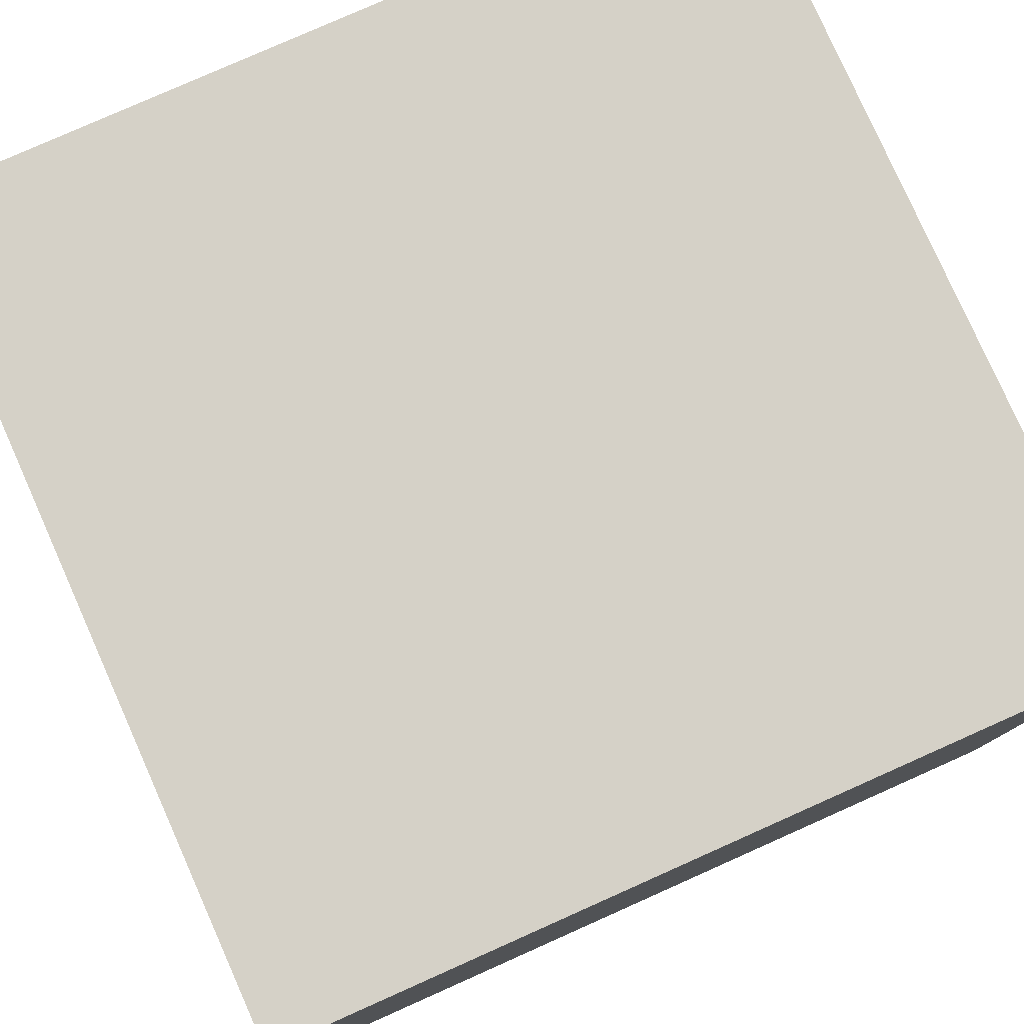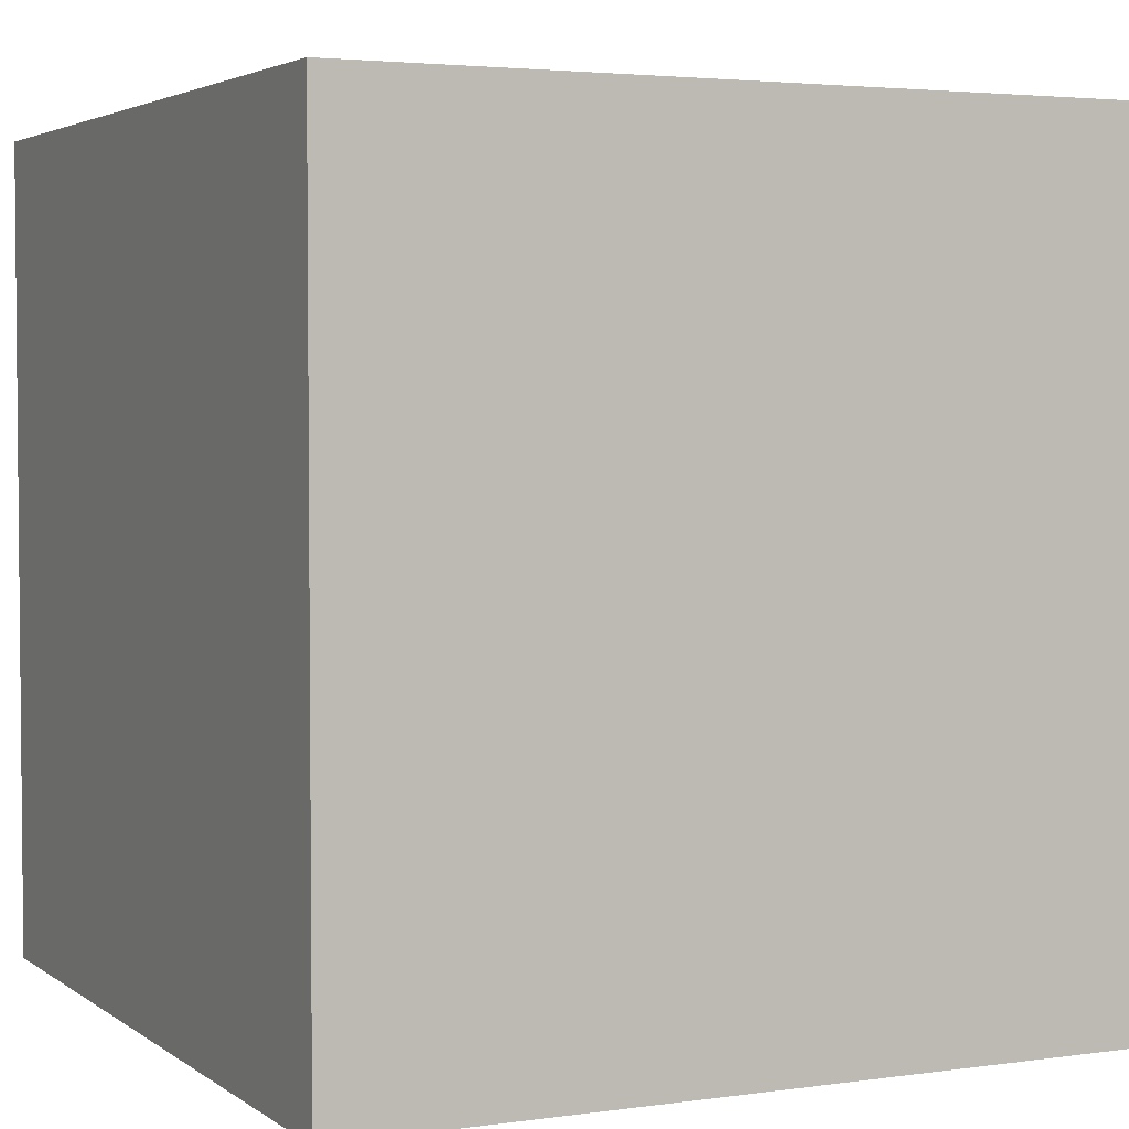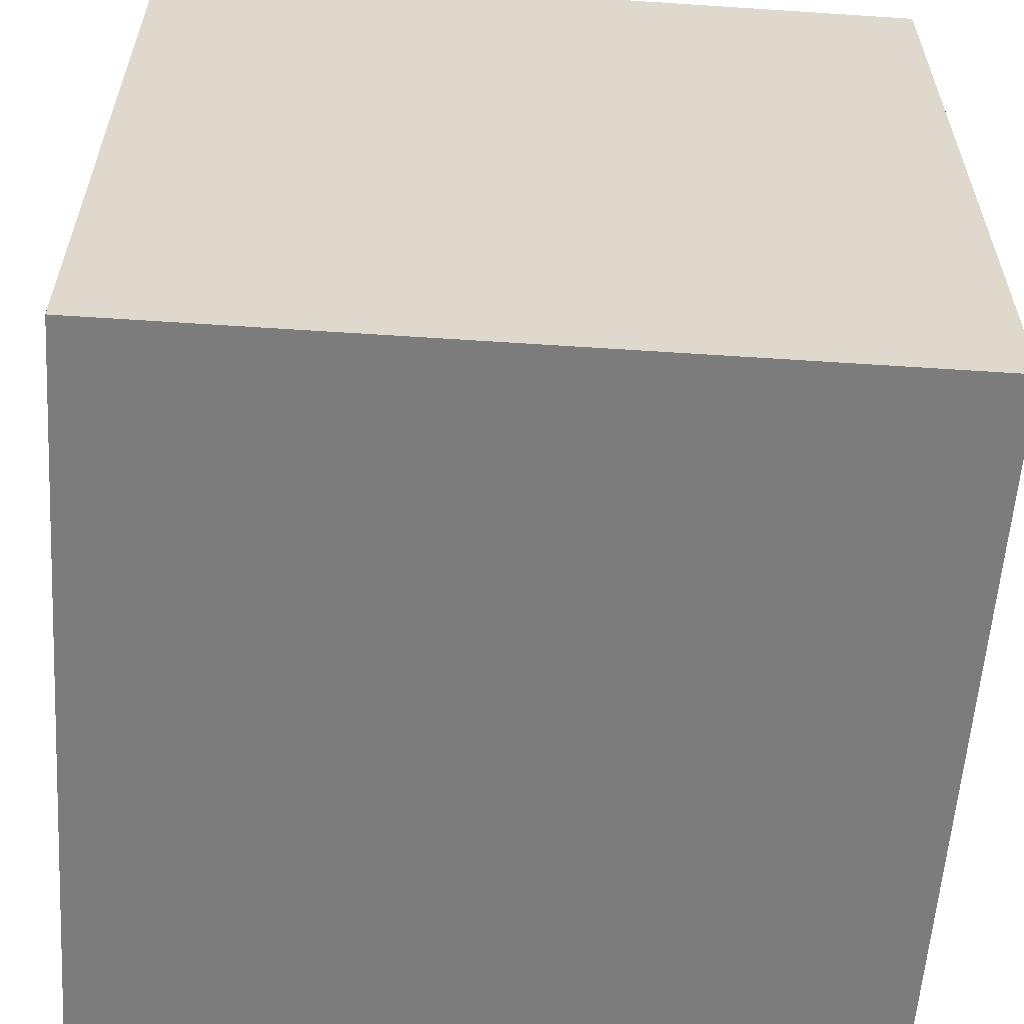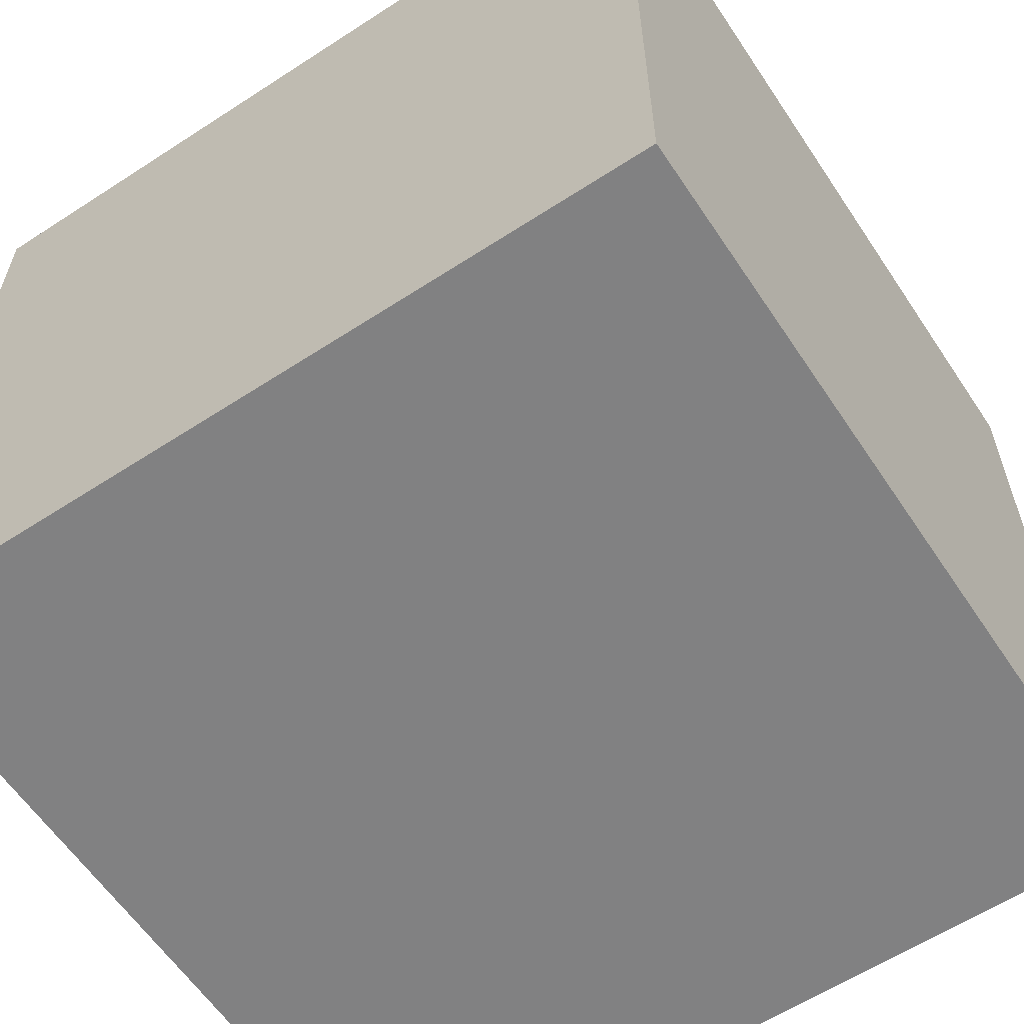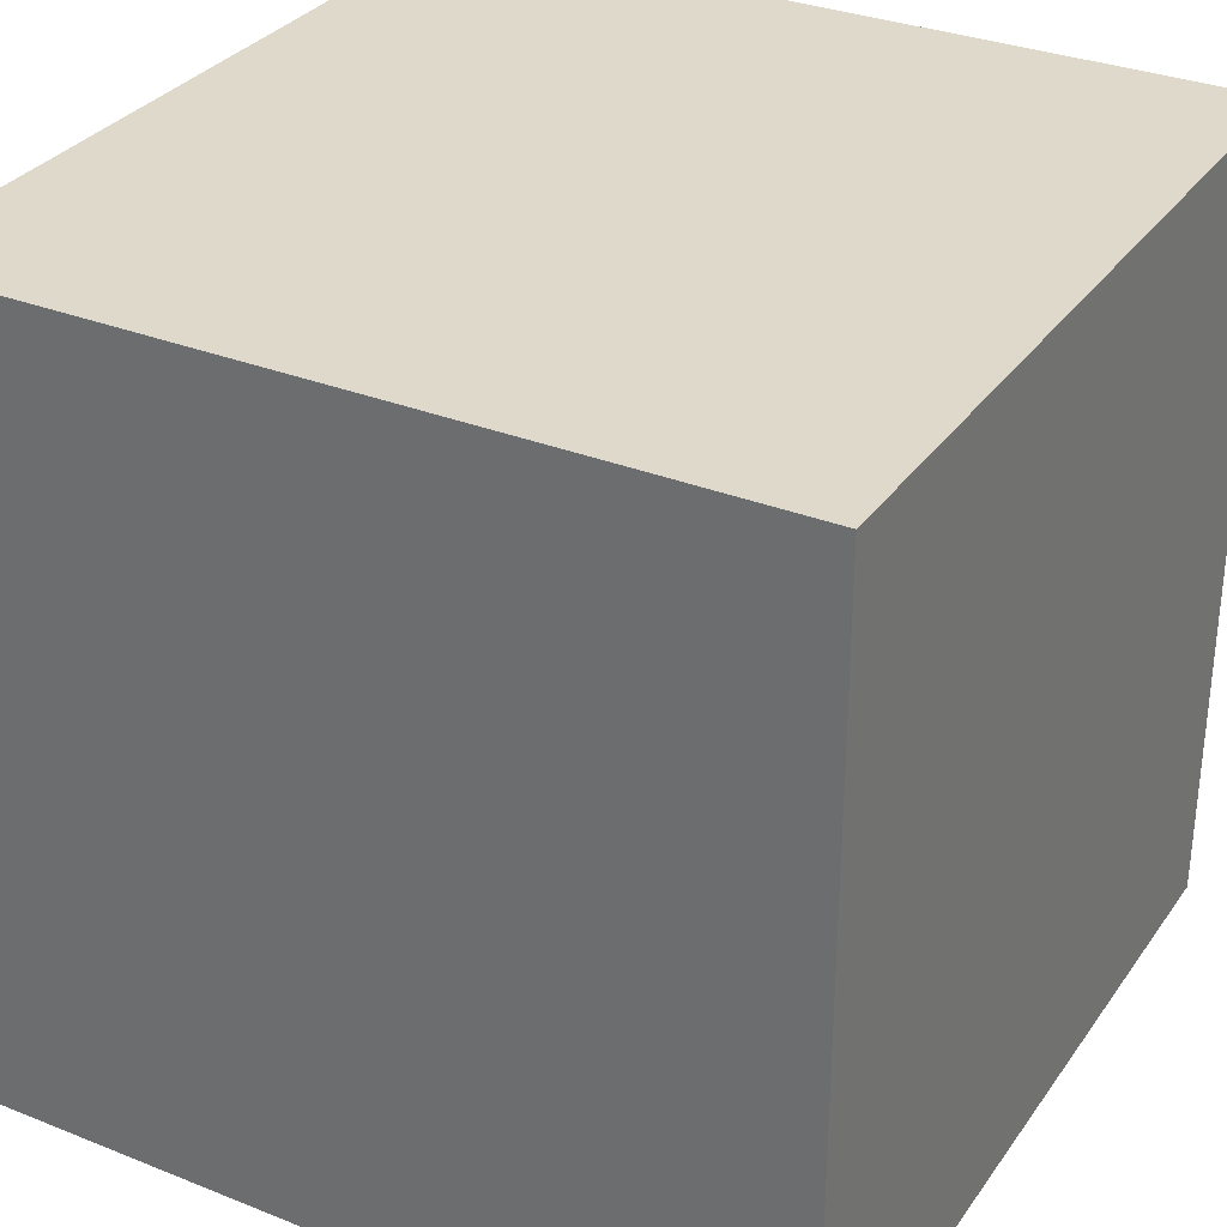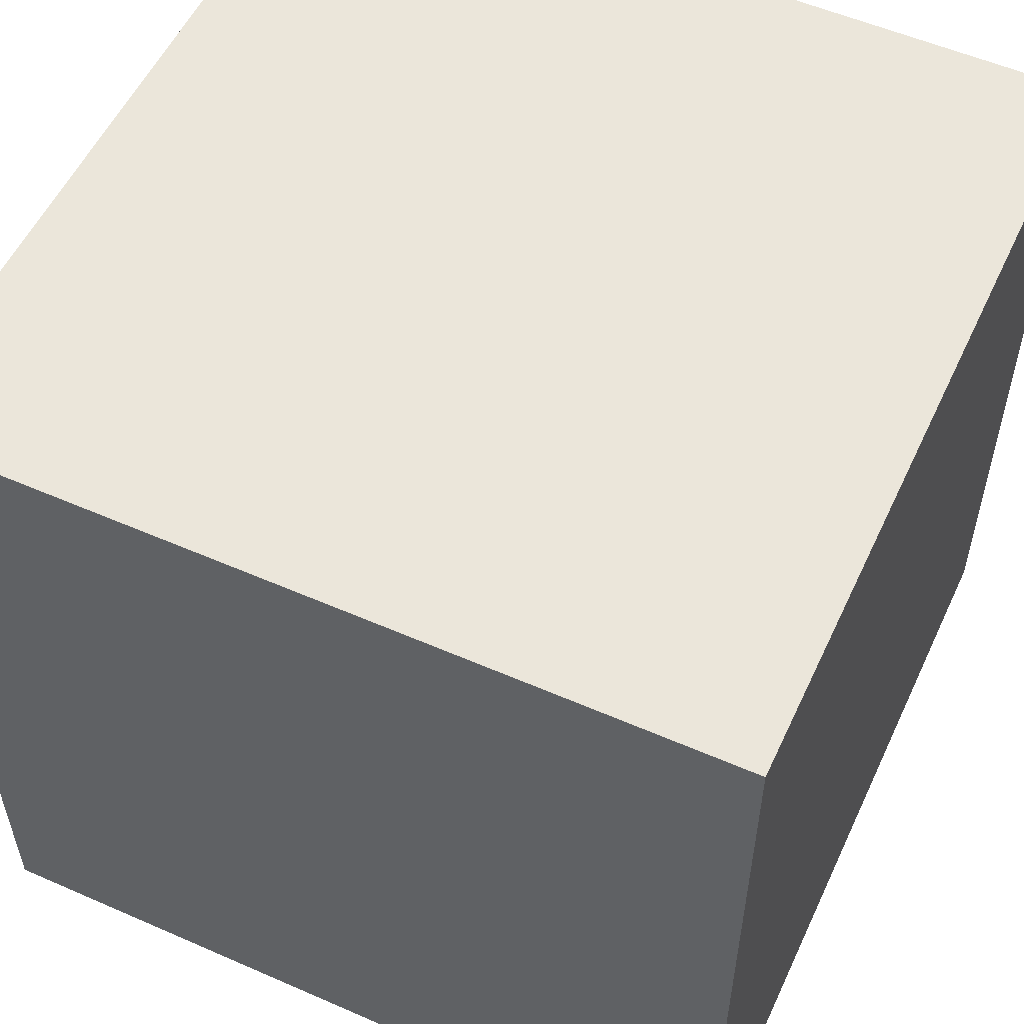
<metadata>
{"format":"obj","ext":"obj","renderer":"f3d","projection":"perspective","resolution":1024,"background":"white","views":[{"elev":79.4,"azim":156.0,"up":"+Z"},{"elev":3.4,"azim":-115.7,"up":"+Y"},{"elev":-58.8,"azim":86.1,"up":"+Y"},{"elev":-60.5,"azim":-56.4,"up":"+Y"},{"elev":31.8,"azim":-60.7,"up":"+Y"},{"elev":54.9,"azim":114.8,"up":"+Z"}]}
</metadata>
<code>
o Cube
v 1 -1 -1
v 1 -1 1
v -1 -1 1
v -1 -1 -1
v 1 1 -1
v 1 1 1
v -1 1 1
v -1 1 -1
f 2 4 1
f 8 6 5
f 5 2 1
f 6 3 2
f 3 8 4
f 1 8 5
f 2 3 4
f 8 7 6
f 5 6 2
f 6 7 3
f 3 7 8
f 1 4 8

</code>
